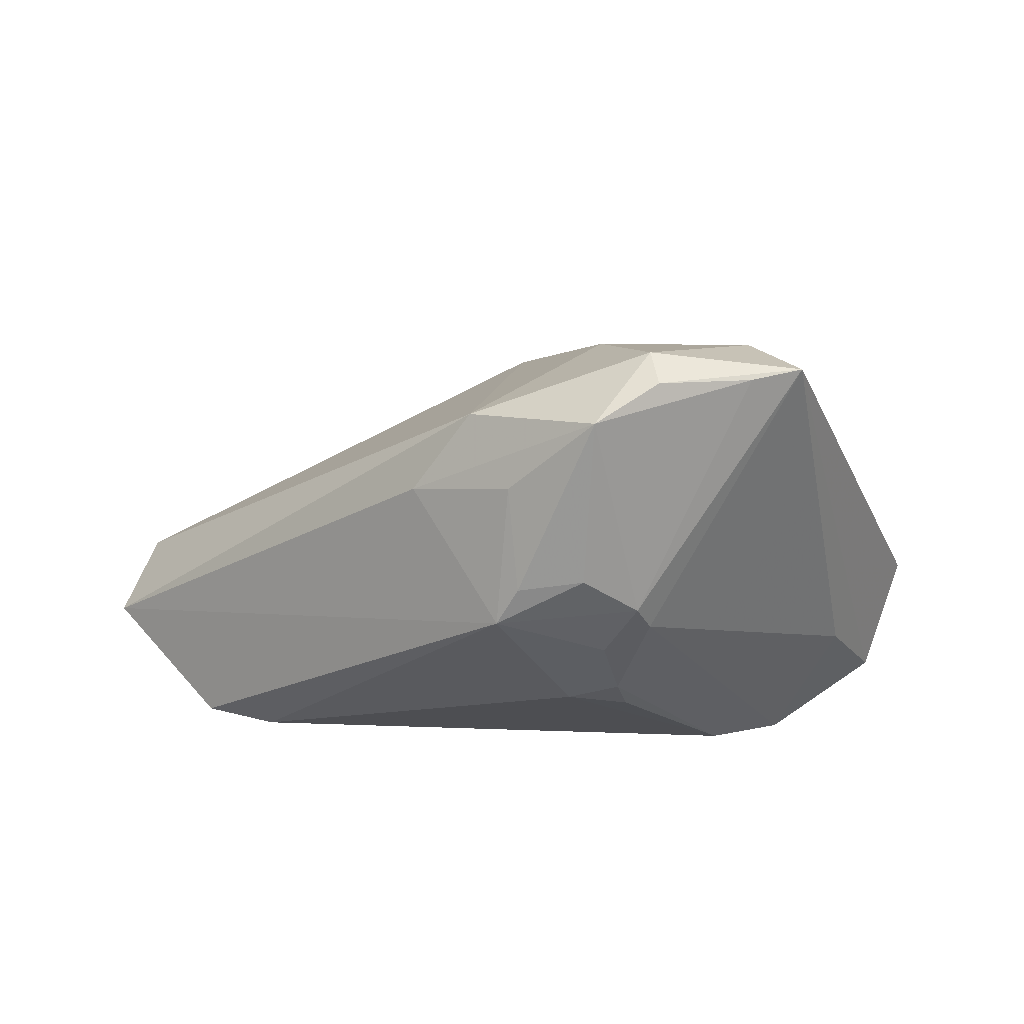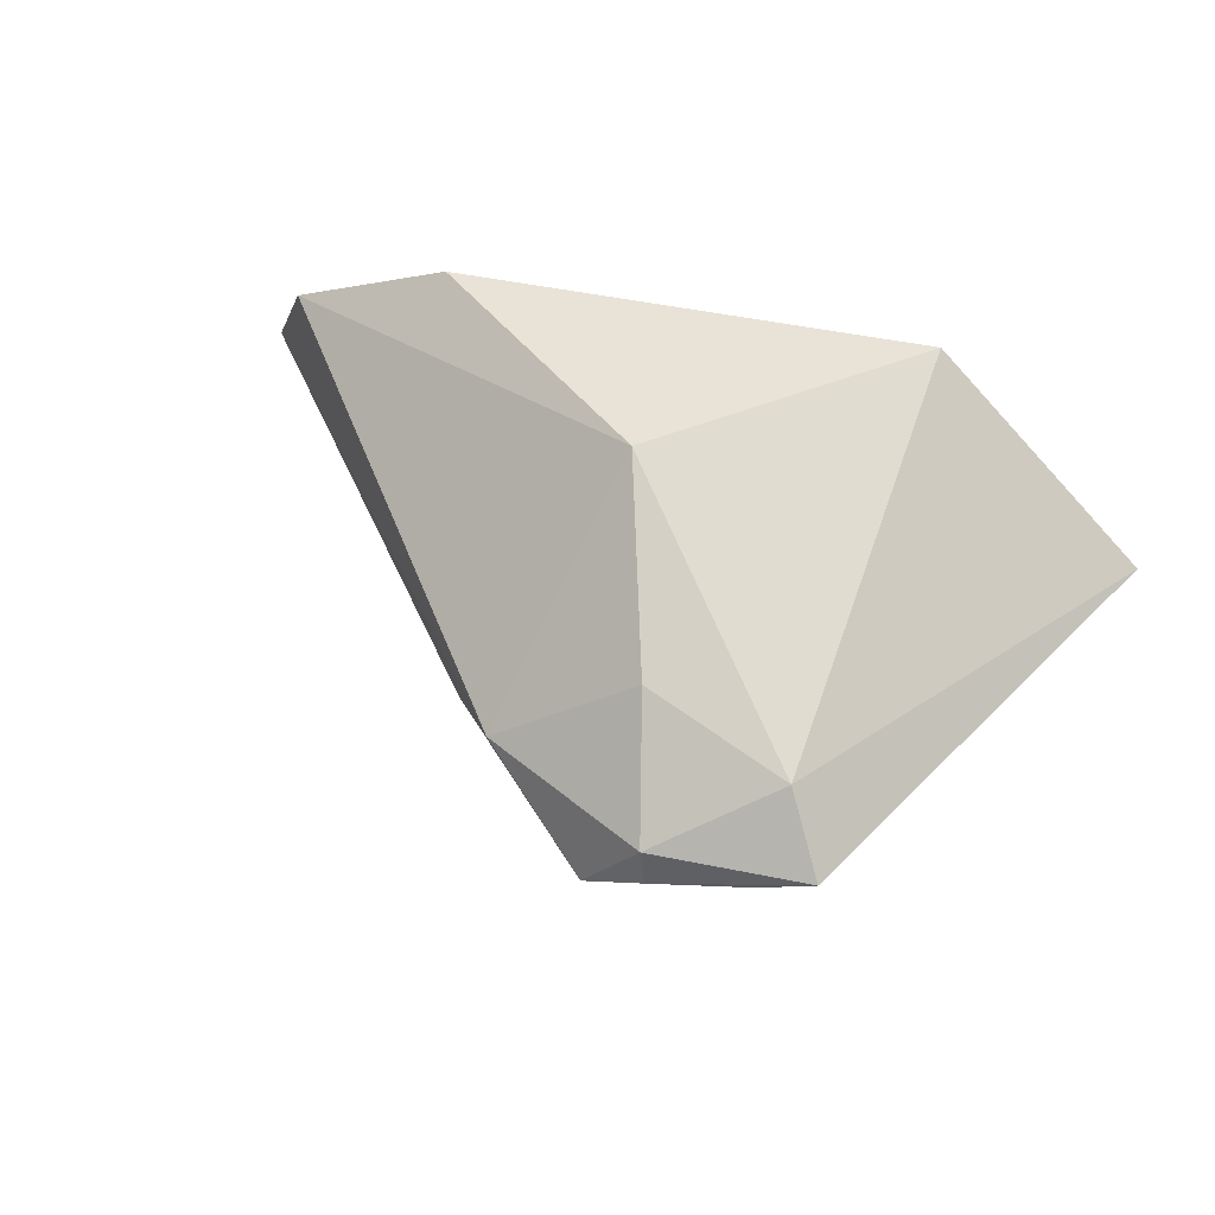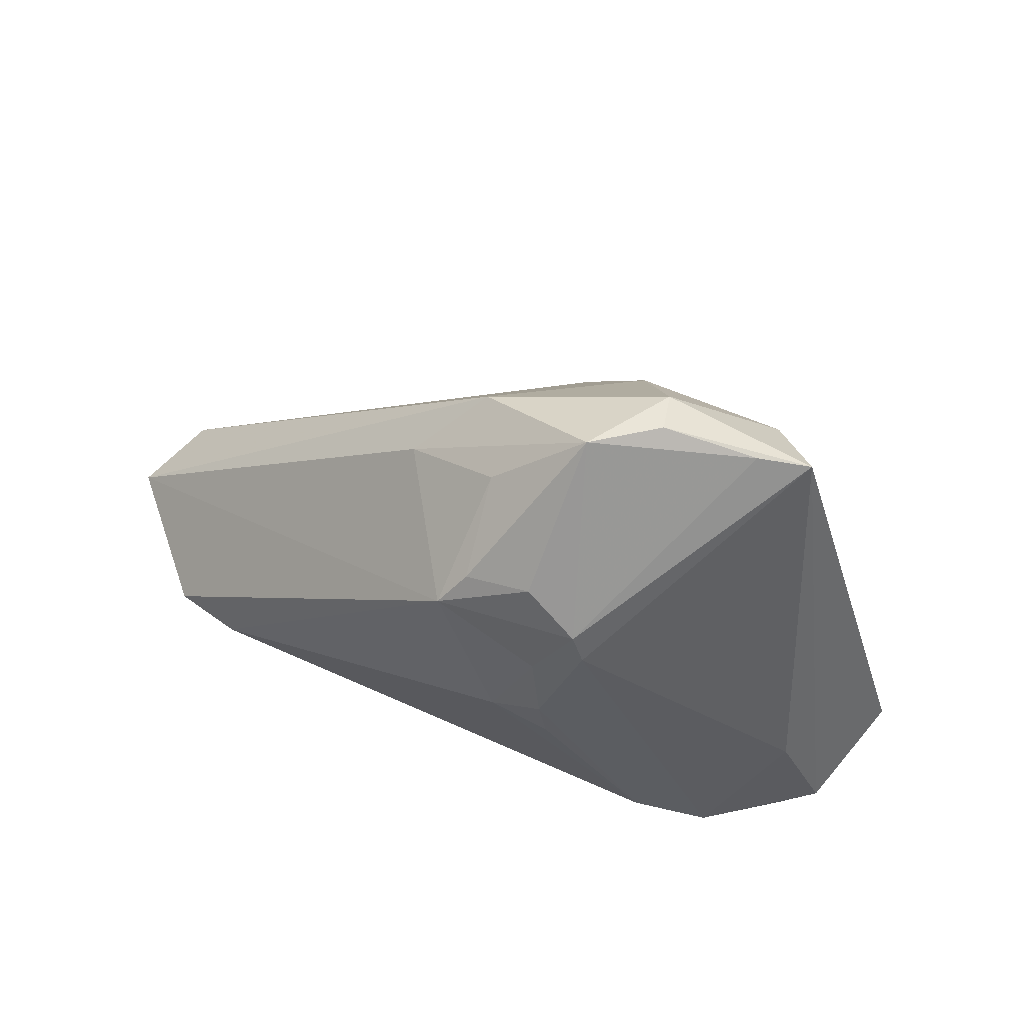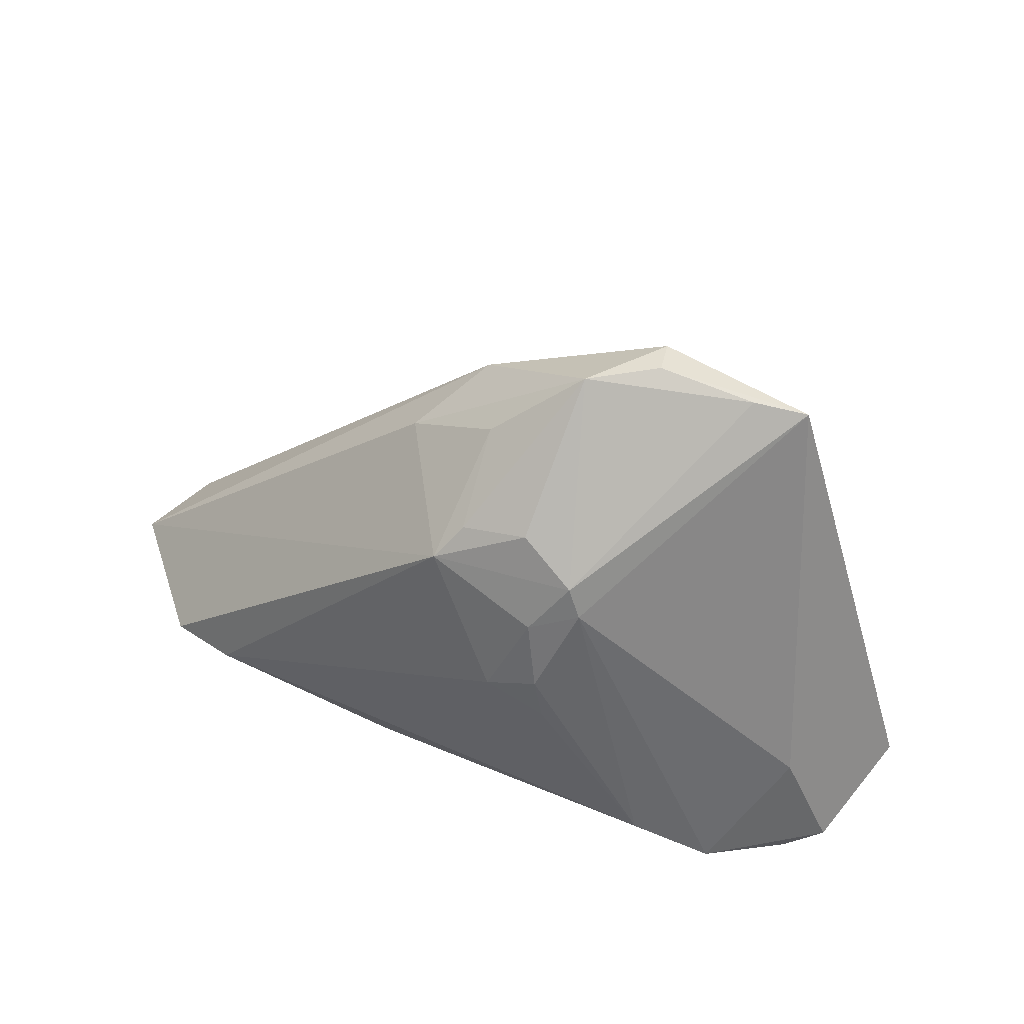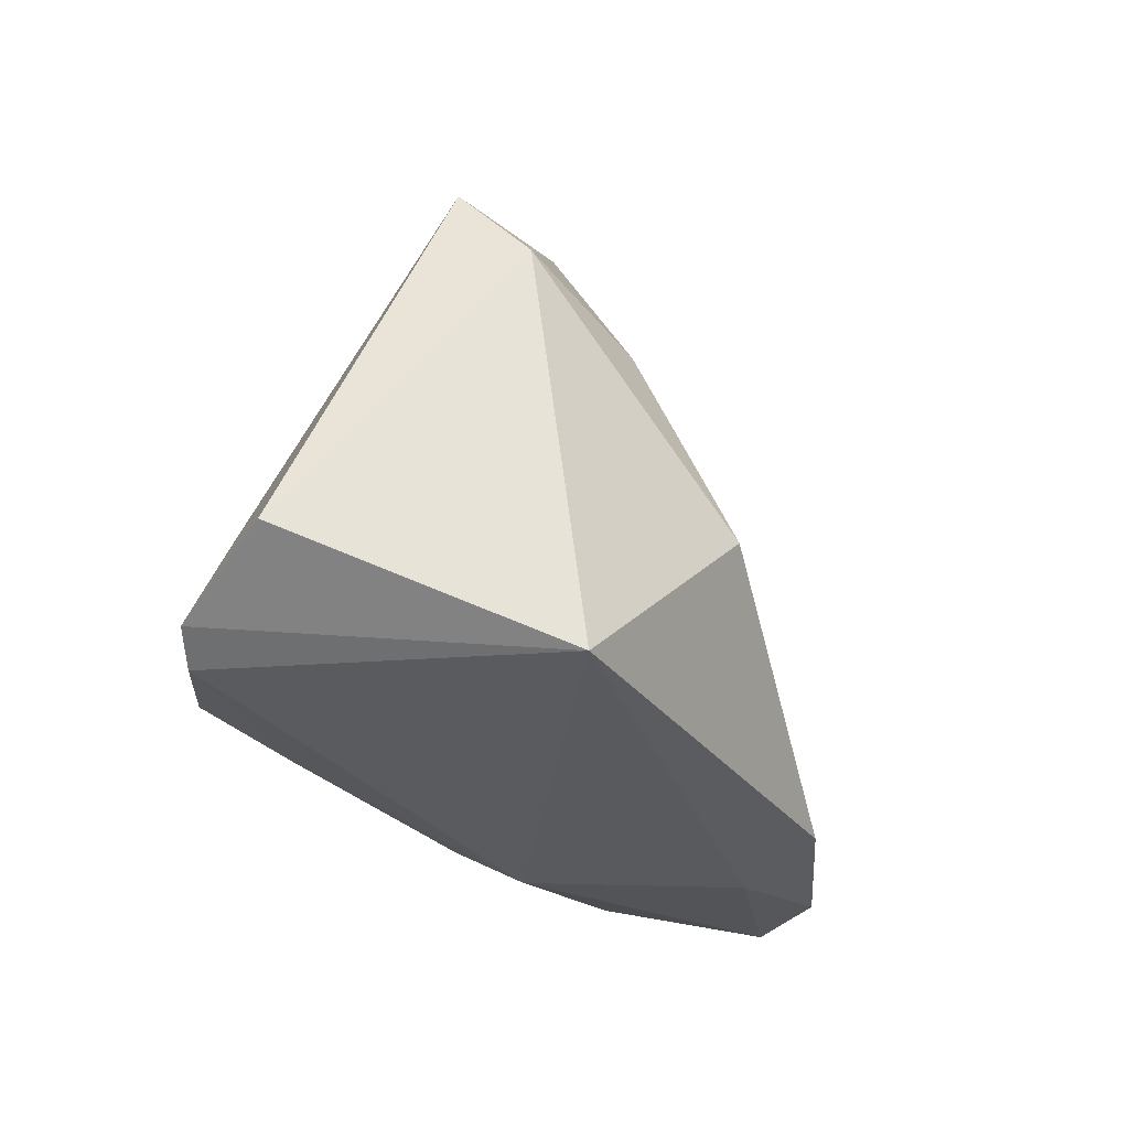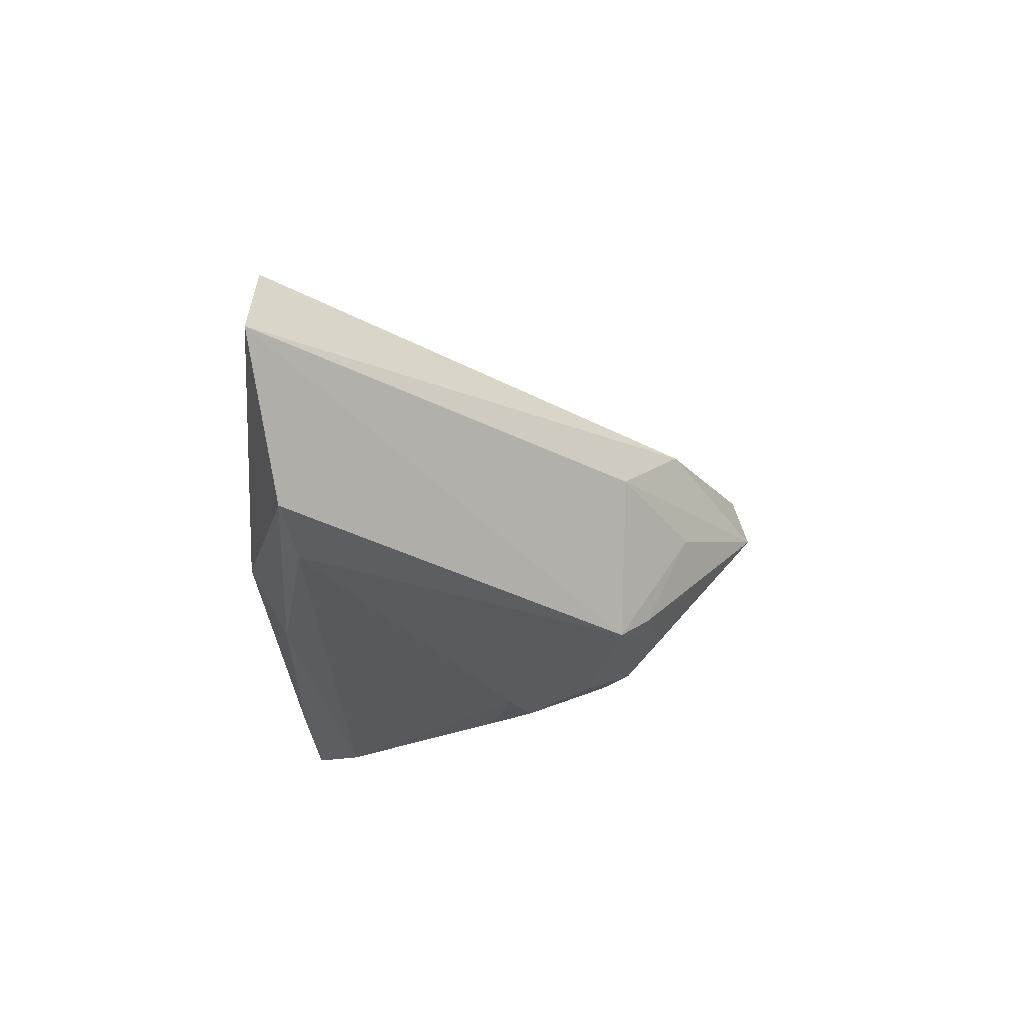
<metadata>
{"format":"obj","ext":"obj","renderer":"f3d","projection":"perspective","resolution":1024,"background":"white","views":[{"elev":70.3,"azim":-177.0,"up":"+Y"},{"elev":60.2,"azim":-158.5,"up":"+Z"},{"elev":68.2,"azim":-155.0,"up":"+Y"},{"elev":53.7,"azim":-153.7,"up":"+Y"},{"elev":-32.7,"azim":-54.2,"up":"+Y"},{"elev":-30.7,"azim":93.1,"up":"+Z"}]}
</metadata>
<code>
v -0.0441 -0.0168 -0.009442
v -0.05022 -0.02973 -0.009214
v -0.02752 0.02894 0.007361
v -0.00843 -0.0006913 -0.02386
v 0.005277 0.02182 0.004331
v -0.03355 0.02739 0.009711
v 0.05395 -0.02598 -0.007811
v -0.01561 -0.00339 -0.02352
v 0.0307 -0.0272 0.01389
v -0.0279 0.0206 0.01563
v 0.008254 -0.02765 -0.02176
v 0.03992 -0.02365 -0.02208
v -0.01582 0.01484 -0.01698
v 0.0008304 0.01407 -0.01919
v -0.01662 0.03174 0.00516
v 0.03226 -0.02996 0.003119
v -0.03757 -0.02979 -0.01886
v 0.05025 -0.02563 0.001979
v -0.01222 0.00933 -0.02046
v -0.02869 -0.0235 -0.02236
v -0.001519 0.0175 -0.01606
v -0.02633 -0.03176 0.0219
v -0.01754 0.01145 -0.01784
v 0.03138 -0.02254 -0.02386
v 0.01184 0.01507 -0.003032
v 0.0001784 0.02289 -0.005348
v -0.05395 -0.02435 0.003638
v -0.04603 -0.03176 -0.01198
v -0.009189 0.01904 -0.01515
v -0.0002464 -0.006322 0.02386
v 0.01261 -0.03176 -0.01499
v -0.0237 -0.03023 -0.01853
v -0.01432 0.001632 -0.02286
v -0.009436 0.03176 -0.0002353
v -0.01554 0.03049 0.00955
v -0.01014 0.01613 0.0169
f 6 2 27
f 2 22 27
f 9 30 22
f 7 14 25
f 25 5 7
f 25 34 5
f 5 34 35
f 1 2 6
f 6 23 1
f 12 14 7
f 12 24 14
f 16 9 22
f 7 5 18
f 18 16 7
f 9 16 18
f 18 5 30
f 30 9 18
f 26 25 14
f 34 25 26
f 30 5 36
f 5 35 36
f 6 35 15
f 15 35 34
f 31 12 7
f 7 16 31
f 31 16 22
f 14 24 4
f 24 20 4
f 13 29 14
f 13 23 6
f 34 29 13
f 14 29 21
f 21 29 34
f 21 26 14
f 34 26 21
f 10 35 6
f 10 36 35
f 6 27 10
f 30 36 10
f 10 27 22
f 22 30 10
f 6 15 3
f 3 15 34
f 3 13 6
f 34 13 3
f 28 22 2
f 28 31 22
f 33 20 23
f 17 28 2
f 2 1 17
f 17 1 23
f 23 20 17
f 8 4 20
f 20 33 8
f 8 33 4
f 23 13 19
f 19 33 23
f 19 13 14
f 14 4 19
f 4 33 19
f 31 28 32
f 28 17 32
f 11 20 24
f 11 17 20
f 11 32 17
f 31 32 11
f 24 12 11
f 12 31 11

</code>
